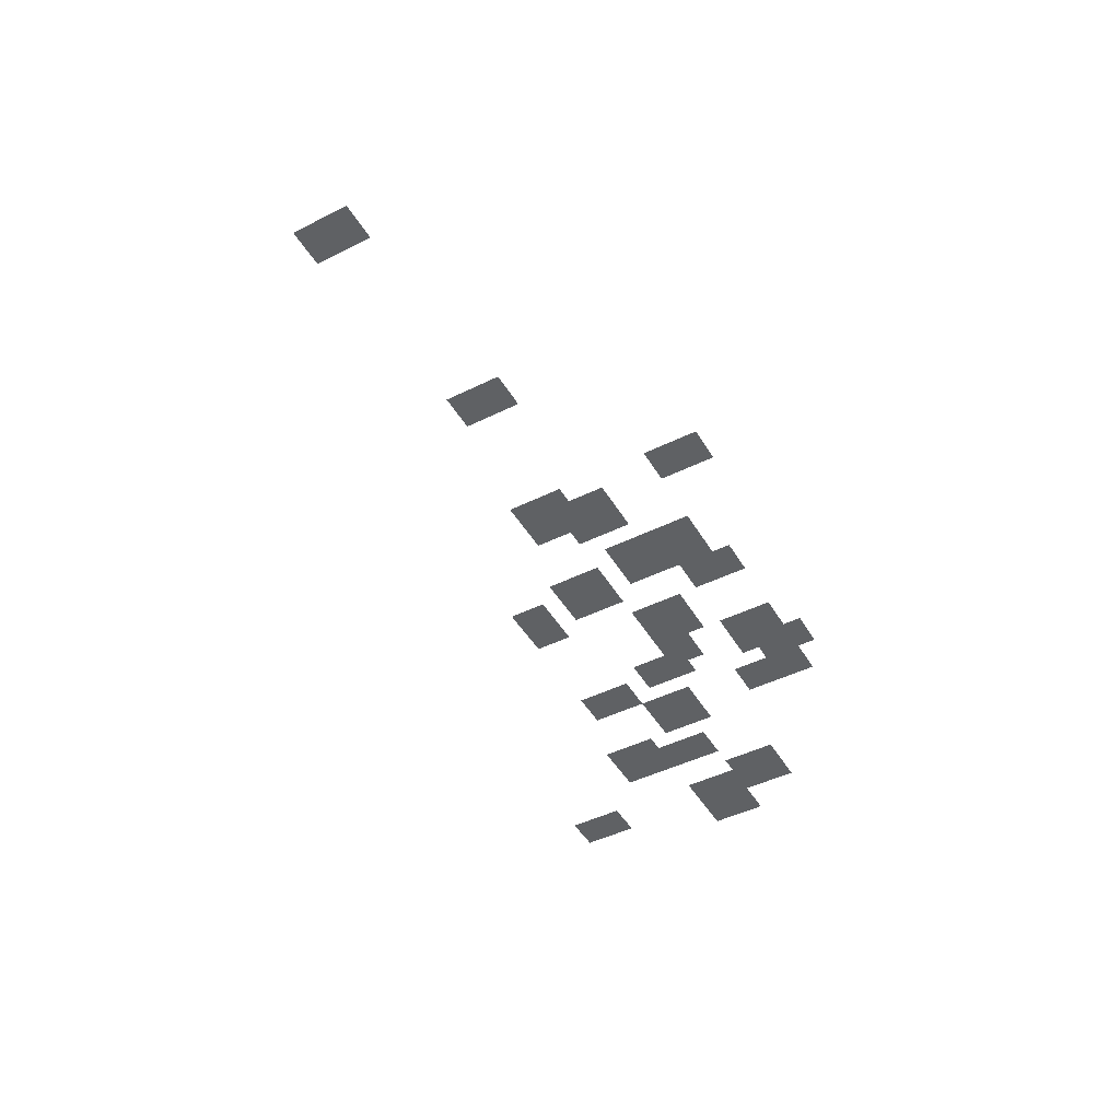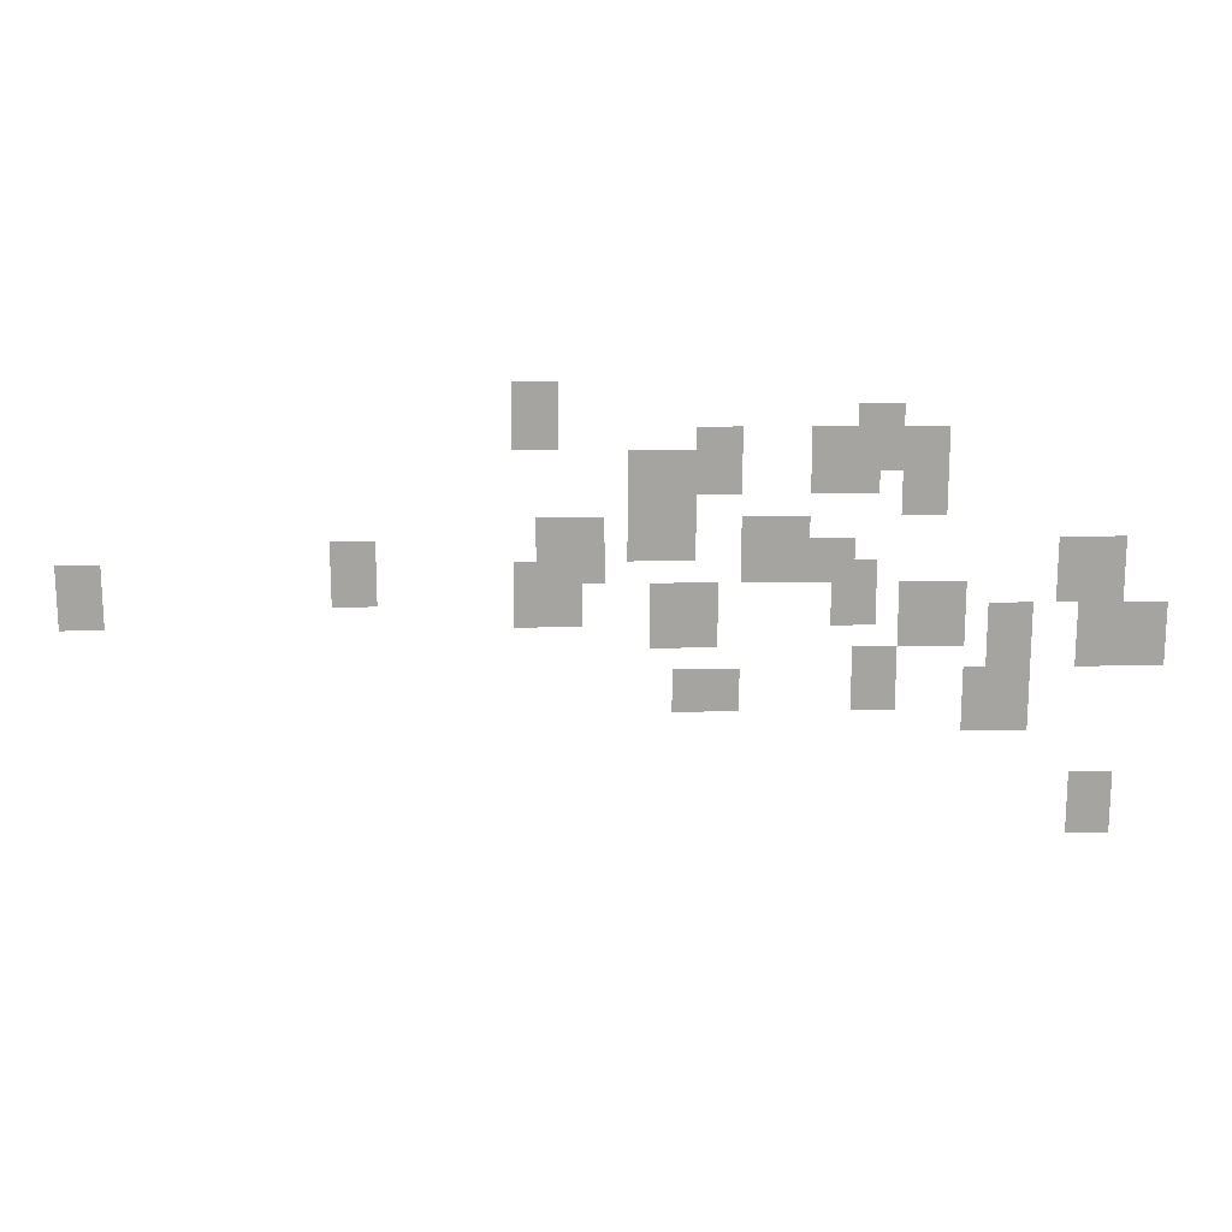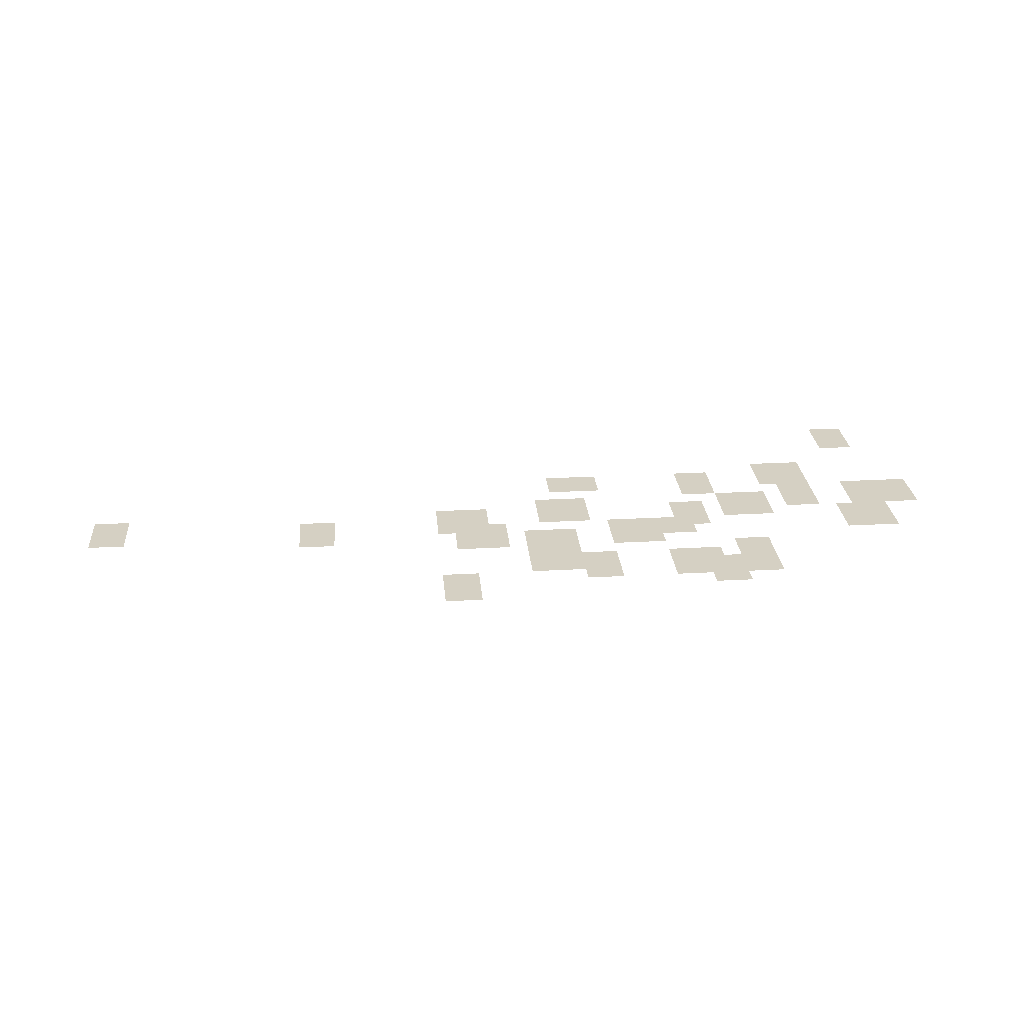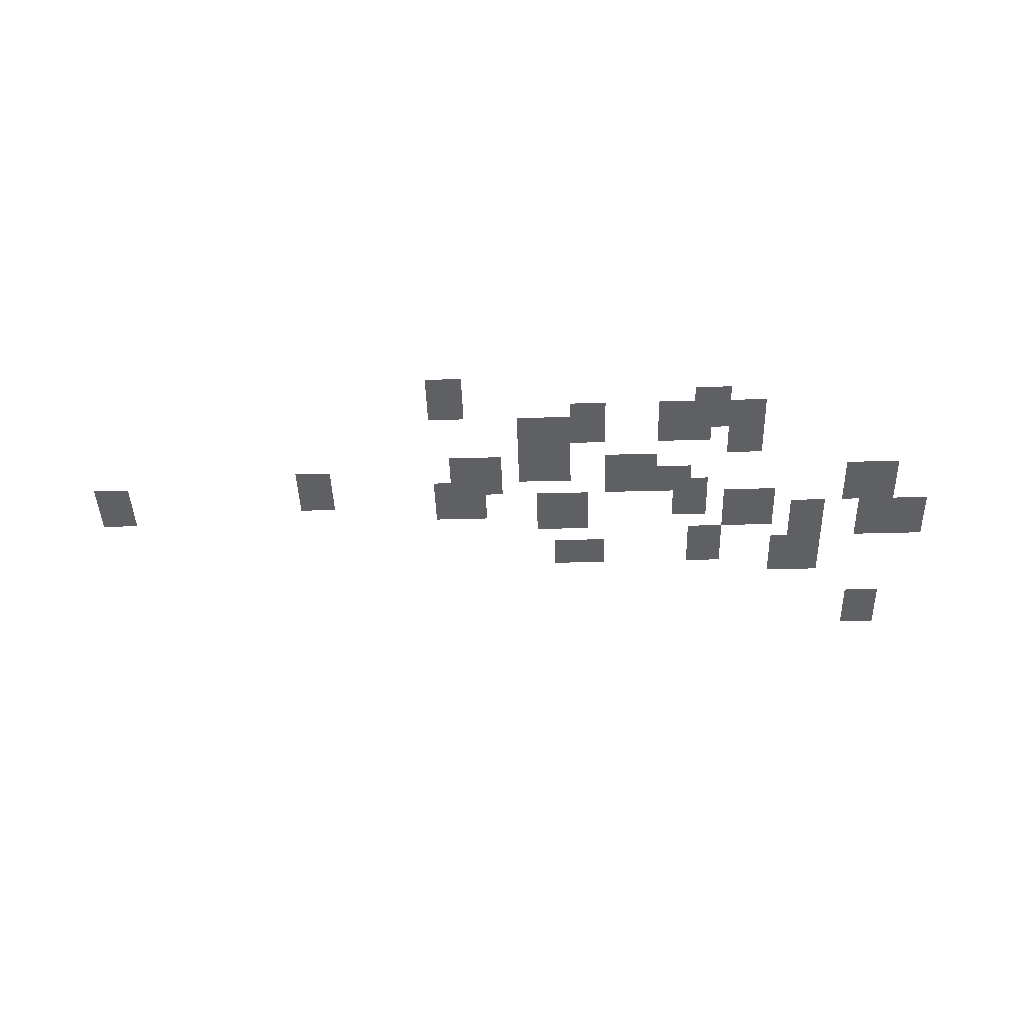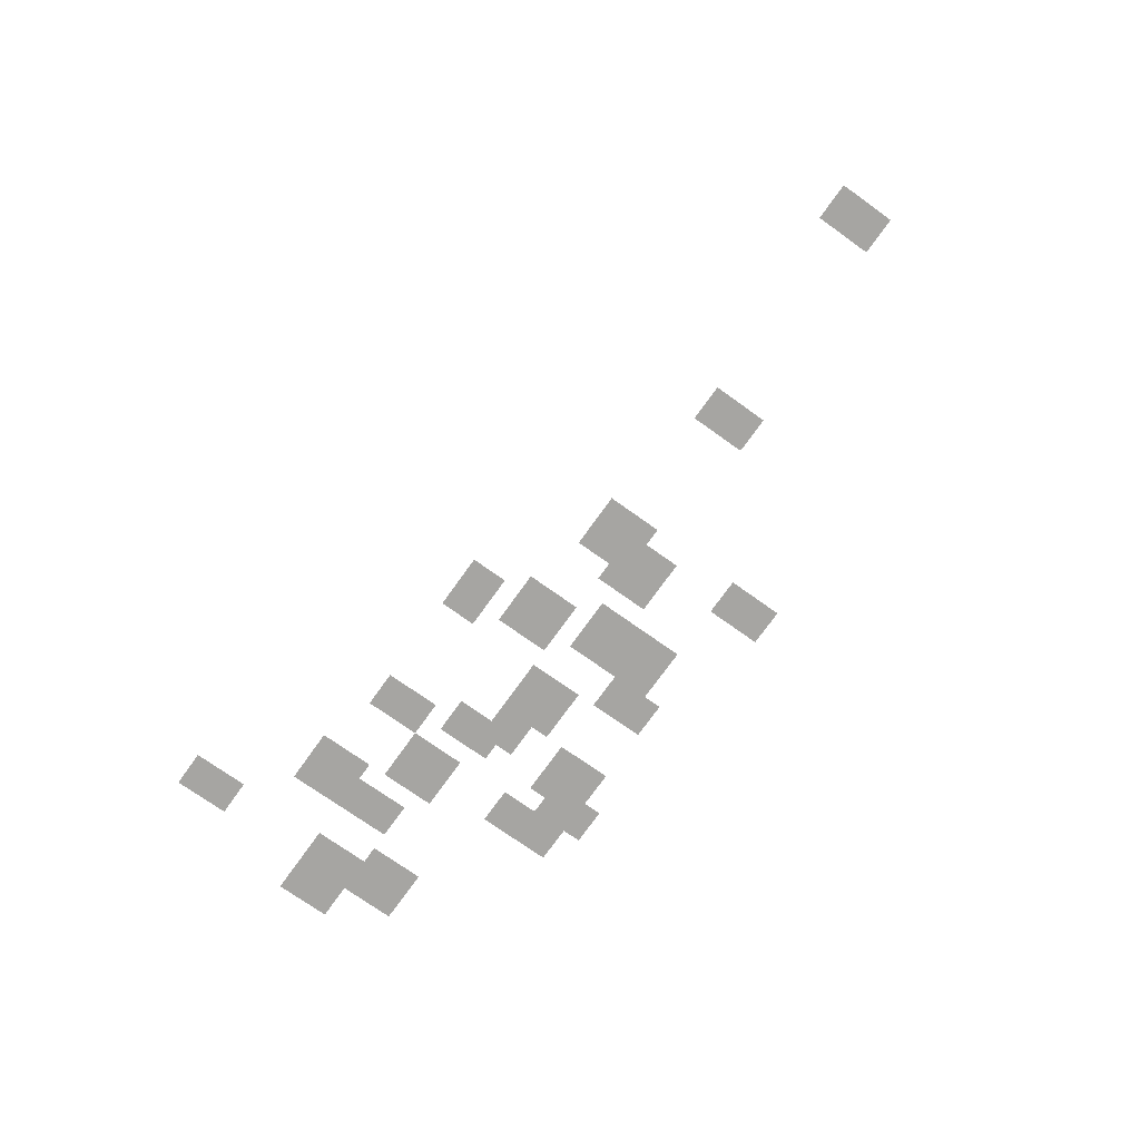
<metadata>
{"format":"obj","ext":"obj","renderer":"f3d","projection":"perspective","resolution":1024,"background":"white","views":[{"elev":-46.4,"azim":-60.6,"up":"+Y"},{"elev":16.7,"azim":-1.5,"up":"+Z"},{"elev":26.3,"azim":-5.0,"up":"+Y"},{"elev":-44.8,"azim":1.8,"up":"+Y"},{"elev":-73.7,"azim":-125.5,"up":"+Y"}]}
</metadata>
<code>
g Grass_2_Cluster273
v -111.9 0 367.1
v -112.7 0 367.1
v -111.9 0 368.2
v -112.7 0 368.2
v -106.5 0 366.8
v -107.3 0 366.8
v -106.5 0 367.8
v -107.3 0 367.8
v -109.1 0 366.4
v -109.8 0 366.4
v -109.1 0 367.5
v -109.8 0 367.5
v -105.8 0 366.4
v -106.5 0 366.4
v -105.8 0 367.5
v -106.5 0 367.5
v -106.9 0 366.4
v -108 0 366.4
v -106.9 0 367.5
v -108 0 367.5
v -109.8 0 366
v -110.9 0 366
v -109.8 0 367.1
v -110.9 0 367.1
v -105.8 0 366
v -106.5 0 366
v -105.8 0 367.1
v -106.5 0 367.1
v -109.8 0 365.3
v -110.9 0 365.3
v -109.8 0 366.4
v -110.9 0 366.4
v -111.2 0 365
v -112.3 0 365
v -111.2 0 366
v -112.3 0 366
v -108 0 365
v -109.1 0 365
v -108 0 366
v -109.1 0 366
v -107.3 0 365
v -108 0 365
v -107.3 0 365.7
v -108 0 365.7
v -102.9 0 364.6
v -104 0 364.6
v -102.9 0 365.7
v -104 0 365.7
v -114.8 0 364.6
v -115.5 0 364.6
v -114.8 0 365.7
v -115.5 0 365.7
v -111.6 0 364.2
v -112.7 0 364.2
v -111.6 0 365.3
v -112.7 0 365.3
v -119.1 0 364.2
v -119.9 0 364.2
v -119.1 0 365.3
v -119.9 0 365.3
v -106.9 0 364.2
v -107.6 0 364.2
v -106.9 0 365.3
v -107.6 0 365.3
v -109.4 0 363.9
v -110.5 0 363.9
v -109.4 0 365
v -110.5 0 365
v -105.5 0 363.9
v -106.5 0 363.9
v -105.5 0 365
v -106.5 0 365
v -102.2 0 363.5
v -103.3 0 363.5
v -102.2 0 364.6
v -103.3 0 364.6
v -104.4 0 363.5
v -105.1 0 363.5
v -104.4 0 364.6
v -105.1 0 364.6
v -102.6 0 363.5
v -103.7 0 363.5
v -102.6 0 364.6
v -103.7 0 364.6
v -106.5 0 362.8
v -107.3 0 362.8
v -106.5 0 363.9
v -107.3 0 363.9
v -109.1 0 362.8
v -110.1 0 362.8
v -109.1 0 363.5
v -110.1 0 363.5
v -104.4 0 362.4
v -105.5 0 362.4
v -104.4 0 363.5
v -105.5 0 363.5
v -102.9 0 360.6
v -103.7 0 360.6
v -102.9 0 361.7
v -103.7 0 361.7
g Grass_2_Cluster273_0
f 2 3 1
f 2 4 3
f 6 7 5
f 6 8 7
f 10 11 9
f 10 12 11
f 14 15 13
f 14 16 15
f 18 19 17
f 18 20 19
f 22 23 21
f 22 24 23
f 26 27 25
f 26 28 27
f 30 31 29
f 30 32 31
f 34 35 33
f 34 36 35
f 38 39 37
f 38 40 39
f 42 43 41
f 42 44 43
f 46 47 45
f 46 48 47
f 50 51 49
f 50 52 51
f 54 55 53
f 54 56 55
f 58 59 57
f 58 60 59
f 62 63 61
f 62 64 63
f 66 67 65
f 66 68 67
f 70 71 69
f 70 72 71
f 74 75 73
f 74 76 75
f 78 79 77
f 78 80 79
f 82 83 81
f 82 84 83
f 86 87 85
f 86 88 87
f 90 91 89
f 90 92 91
f 94 95 93
f 94 96 95
f 98 99 97
f 98 100 99

</code>
